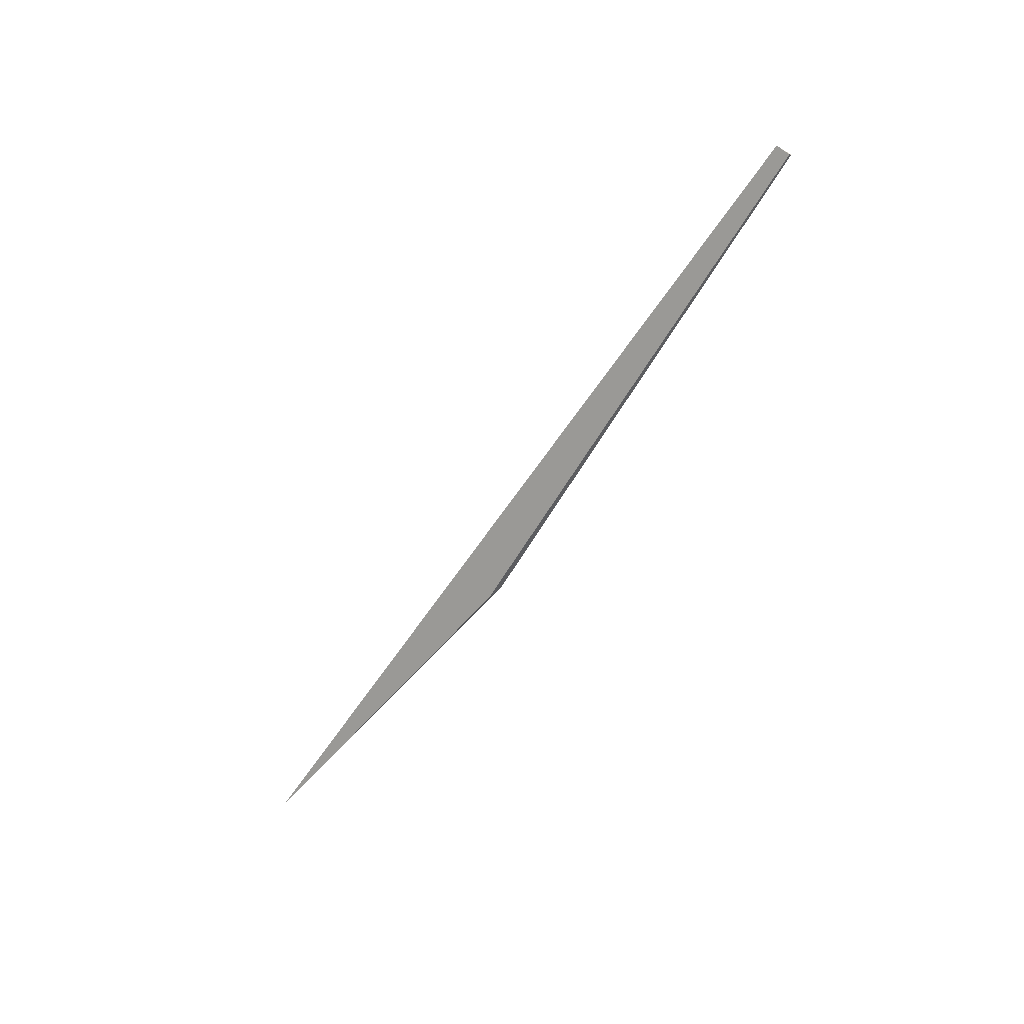
<metadata>
{"format":"obj","ext":"obj","renderer":"f3d","projection":"perspective","resolution":1024,"background":"white","views":[{"elev":-69.5,"azim":-105.8,"up":"+Y"}]}
</metadata>
<code>
o WoodenBrokenPlanks_525
v -257.4 13.19 -37.6
v -257.5 13.26 -38.08
v -257.4 13.1 -37.67
v -240.9 14.92 -42.1
v -241.2 15.14 -41.8
v -230.3 16.81 -46.79
f 5 1 3 4
f 4 3 2 6
f 6 5 4
f 1 2 3
f 2 1 5 6

</code>
